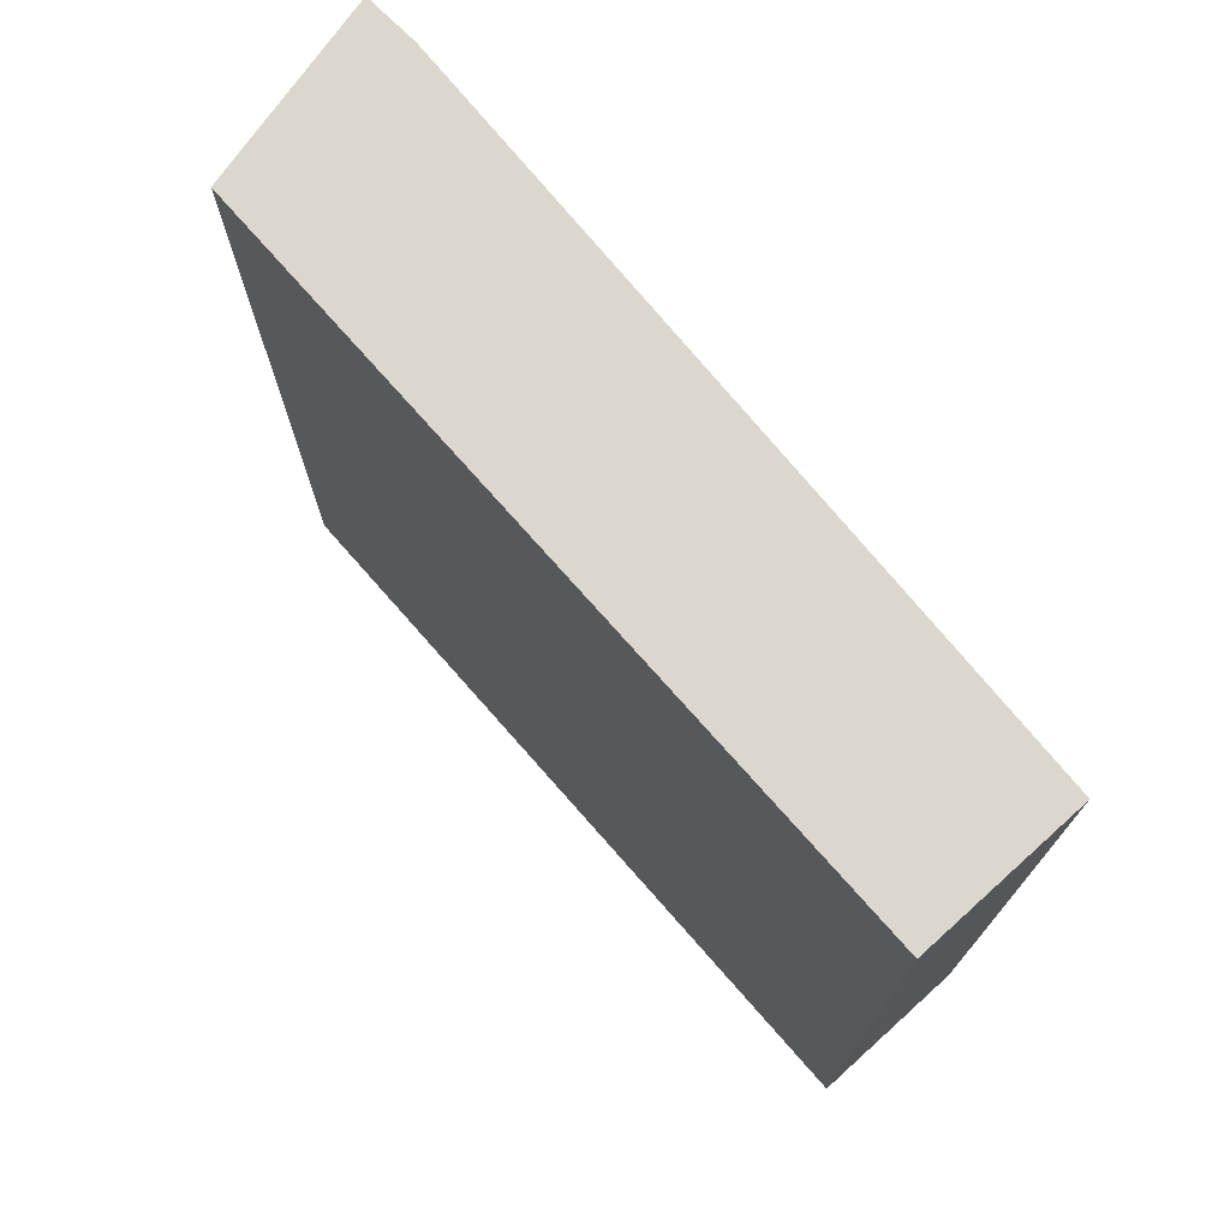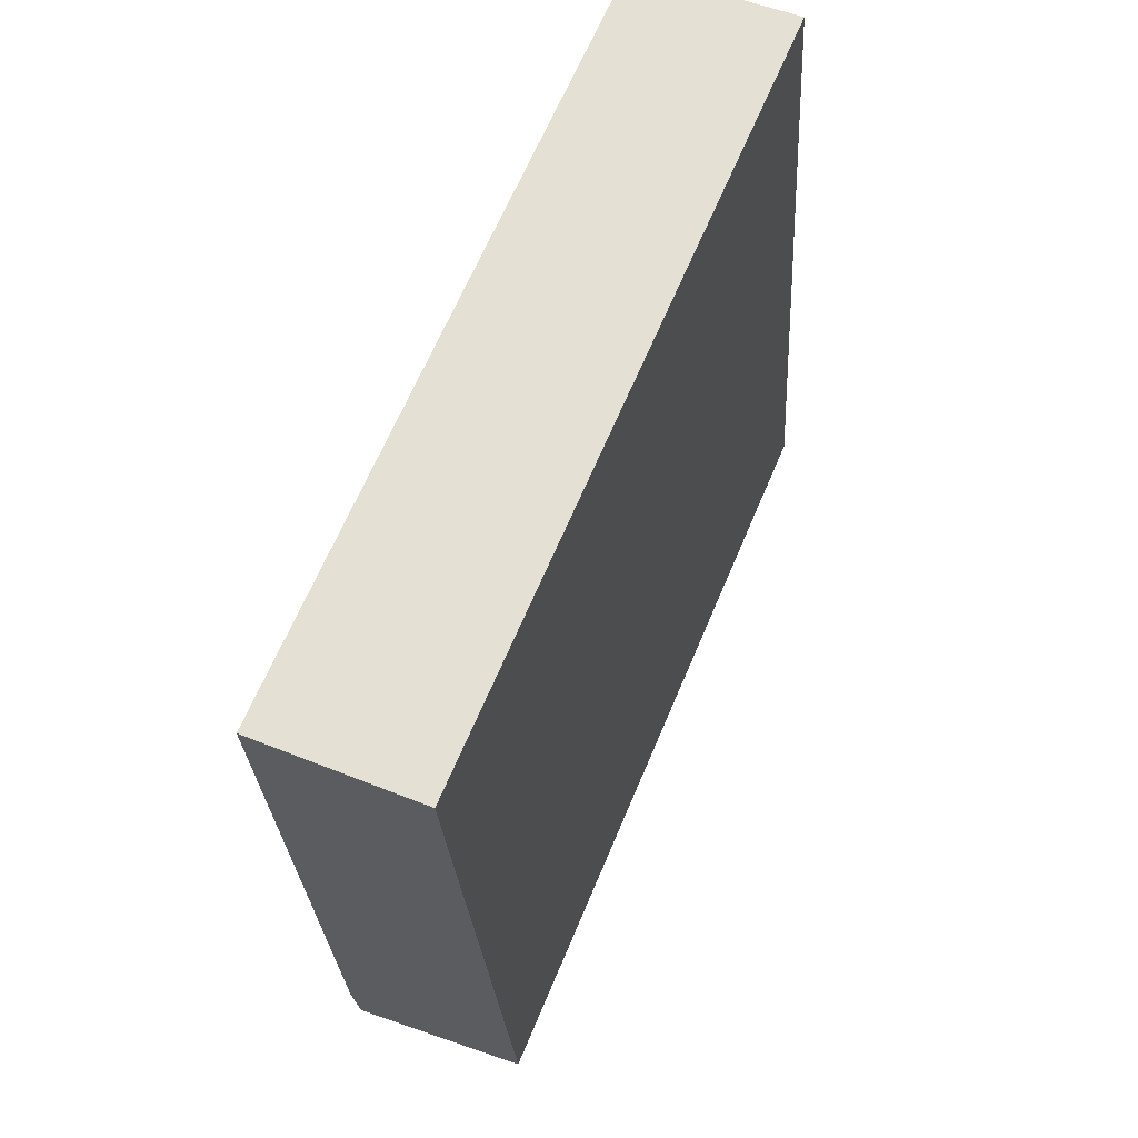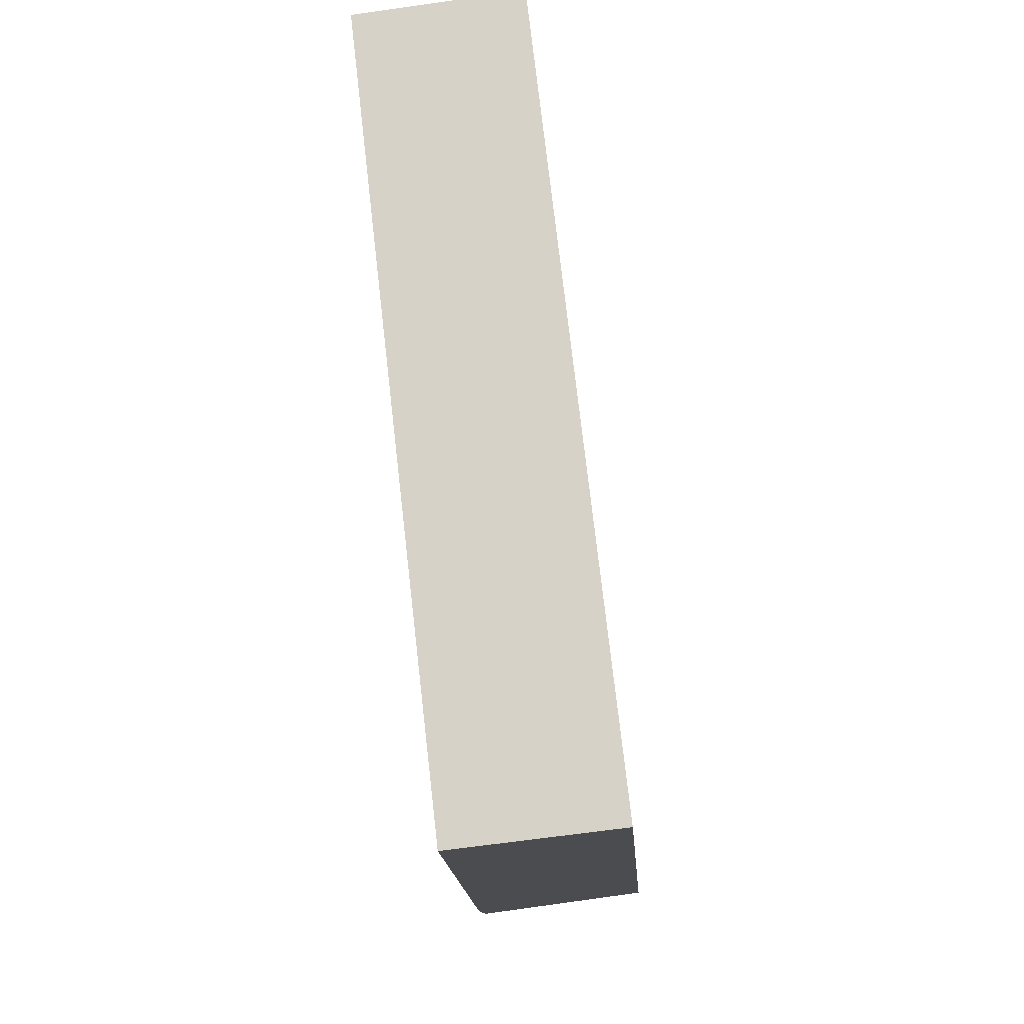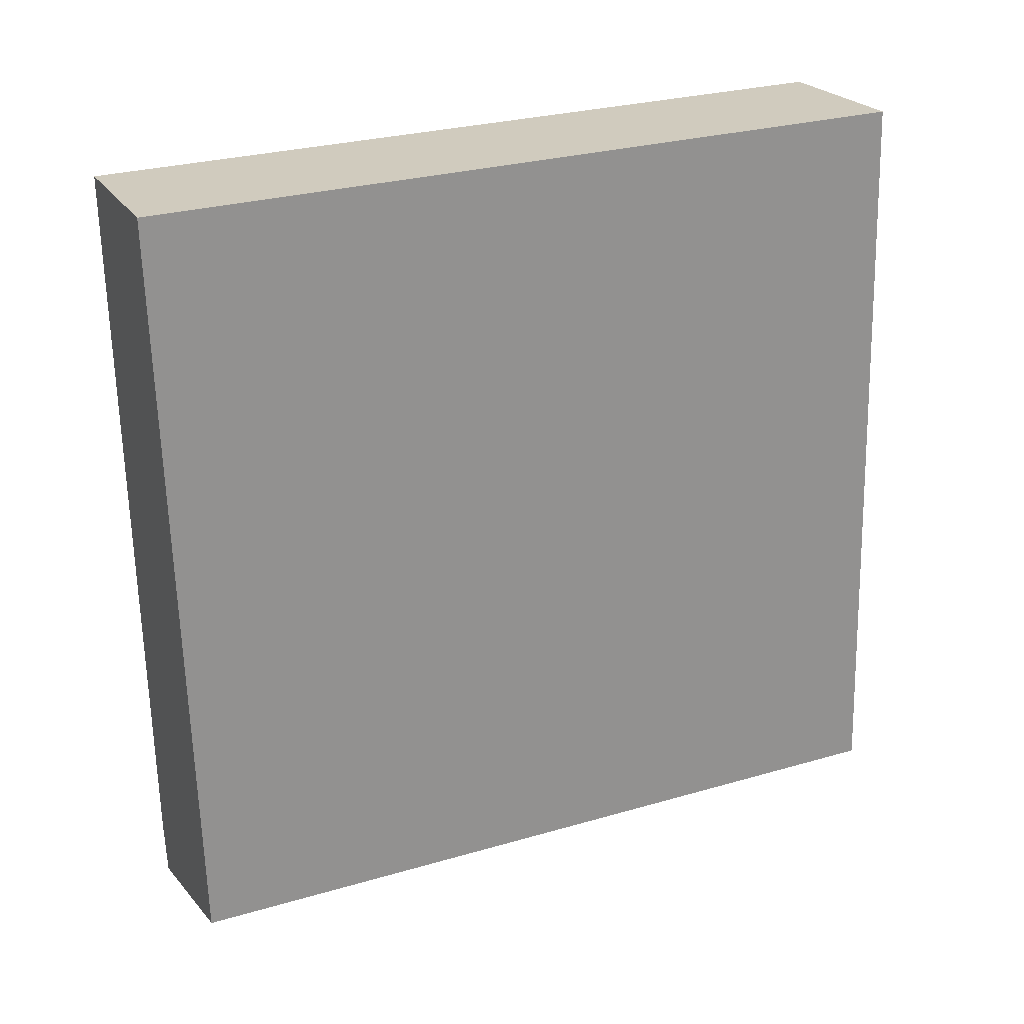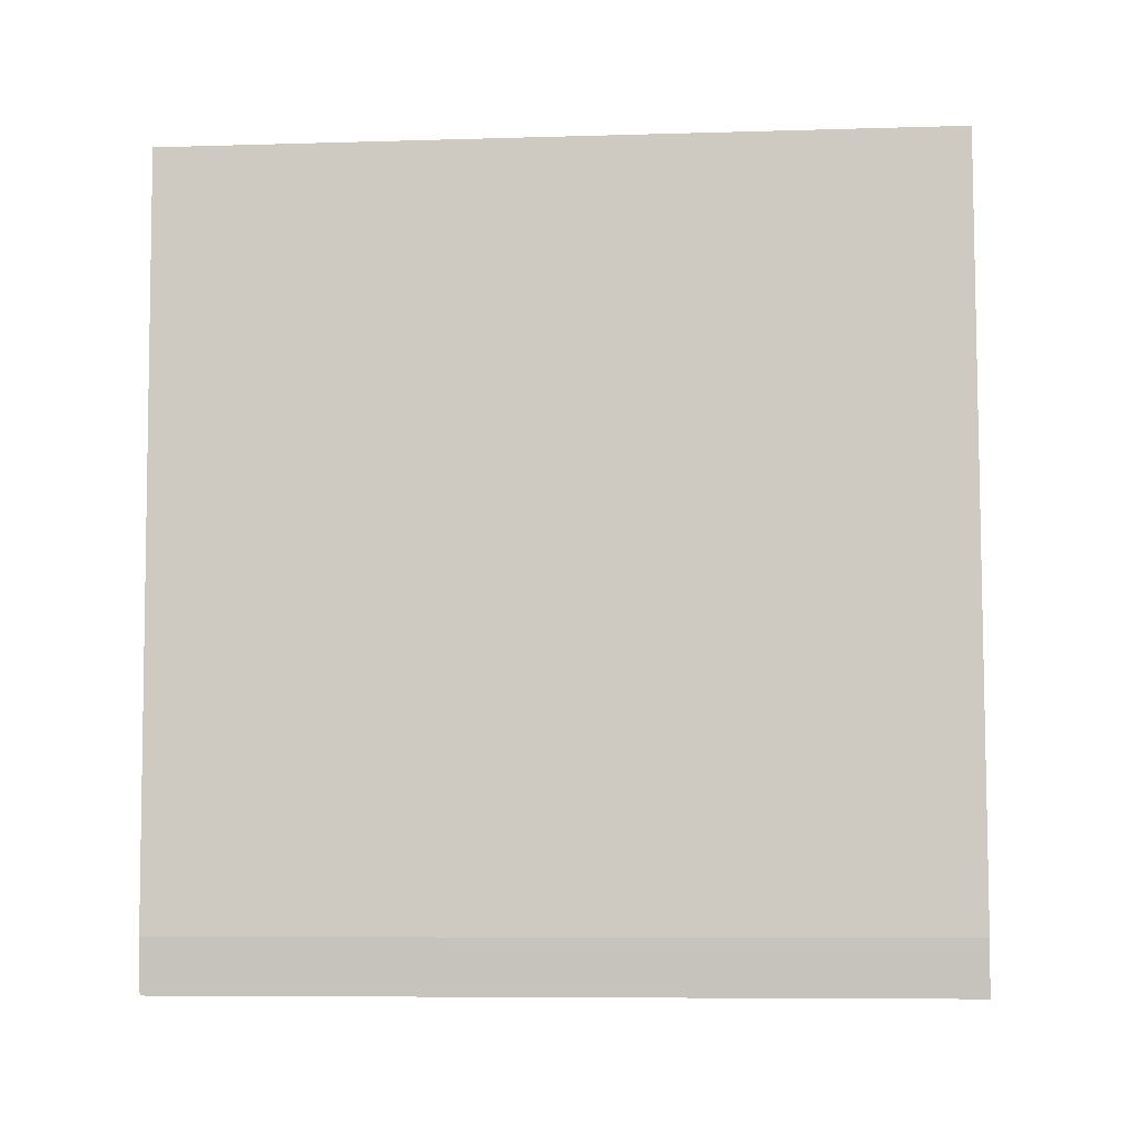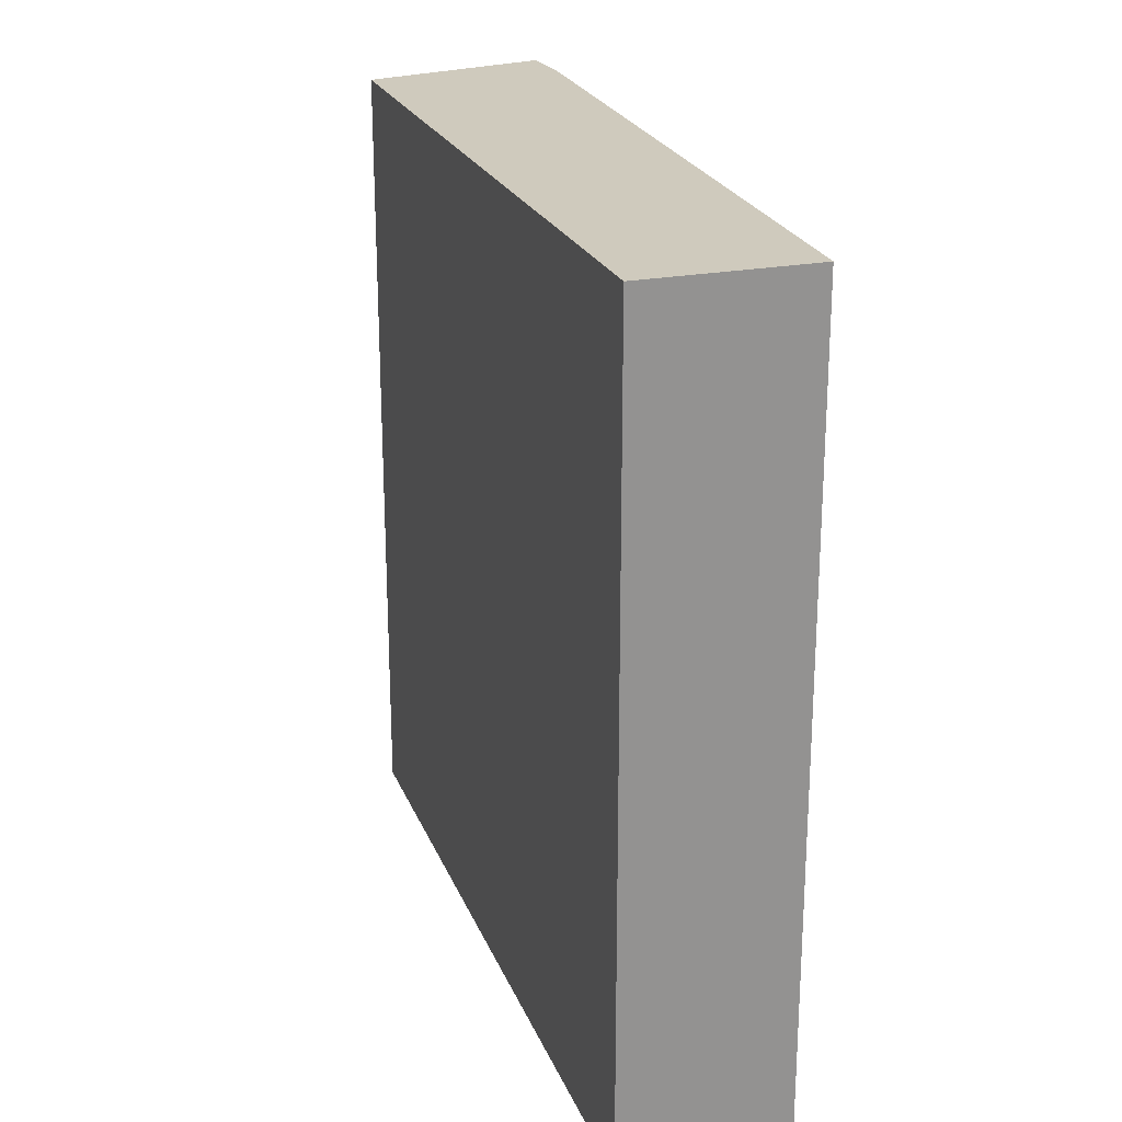
<metadata>
{"format":"obj","ext":"obj","renderer":"f3d","projection":"perspective","resolution":1024,"background":"white","views":[{"elev":73.3,"azim":-37.5,"up":"+Y"},{"elev":65.3,"azim":-157.2,"up":"+Z"},{"elev":75.1,"azim":173.5,"up":"+Z"},{"elev":28.1,"azim":-113.8,"up":"+Z"},{"elev":-7.9,"azim":94.7,"up":"+Z"},{"elev":22.8,"azim":-14.2,"up":"+Y"}]}
</metadata>
<code>
v  1.503 5.474 5.236
v  0 5.474 3.352e-16
v  0.351 5.474 5.327
v  1.339 5.474 -0.033
v  1.288 5.474 -0.414
v  0.351 -3.262e-16 5.327
v  1.503 -3.206e-16 5.236
v  1.339 2.021e-18 -0.033
v  1.288 2.535e-17 -0.414
v  0 0 0
g defaultobject
f 1 2 3
f 2 1 4
f 2 4 5
f 6 1 3
f 1 6 7
f 7 4 1
f 4 7 8
f 8 5 4
f 5 8 9
f 9 2 5
f 2 9 10
f 10 3 2
f 3 10 6
f 10 7 6
f 7 10 8
f 8 10 9

</code>
